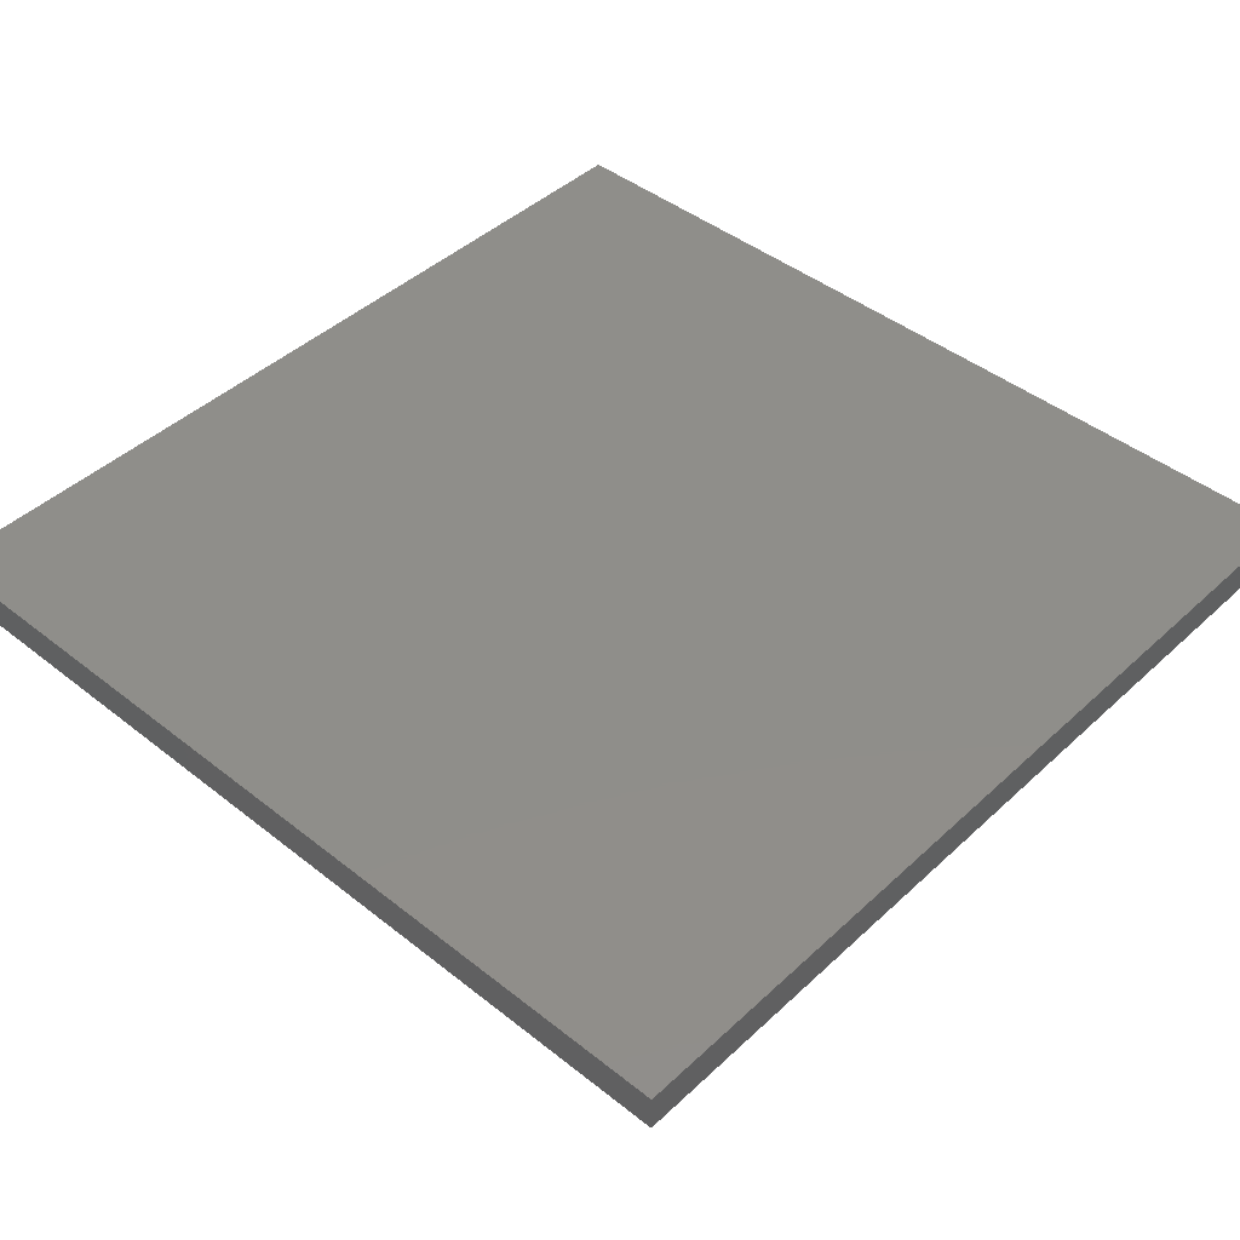
<metadata>
{"format":"stl","ext":"stl","renderer":"f3d","projection":"perspective","resolution":1024,"background":"white","views":[{"elev":44.2,"azim":42.8,"up":"+Y"}]}
</metadata>
<code>
# stl→obj: 384 verts, 760 faces
v 0.2656 0.3906 0.1484
v 0.2122 0.3906 0.1484
v 0.2656 0.3594 0.1484
v 0.2122 0.3594 0.1484
v 0.2122 0.3594 0.405
v 0.2122 0.3906 0.405
v 0.2122 0.3594 0.6562
v 0.2122 0.3906 0.6562
v 0.2656 0.3906 0.6562
v 0.2656 0.3594 0.6562
v -0.2188 0.3594 0.6562
v -0.2188 0.3594 0.405
v -0.2188 0.3594 0.1484
v 0.3984 0.3594 0.75
v -0.3906 0.3594 0.75
v 0.3984 0.3594 0
v -0.2722 0.3594 0.1484
v -0.3906 0.3594 0
v -0.2722 0.3594 0.6562
v -0.2188 0.3906 0.1484
v -0.2722 0.3906 0.1484
v -0.2722 0.3906 0.6562
v -0.2188 0.3906 0.6562
v -0.2188 0.3906 0.405
v -0.3906 0.3672 -0.03906
v -0.3906 0.3926 -0.03906
v 0.3984 0.3672 -0.03906
v 0.3984 0.3926 -0.03906
v 0.3984 0.3926 0.75
v 0.3984 0.3672 0
v -0.3906 0.3672 0
v -0.3906 0.3926 0.75
v 0.3906 0.3594 -0.007812
v 0.3919 0.3595 -0.0325
v 0.3919 0.3595 -0.006571
v 0.3906 0.3594 -0.03125
v 0.3931 0.3598 -0.0337
v 0.3931 0.3598 -0.005364
v 0.3942 0.3603 -0.03484
v 0.3942 0.3603 -0.004218
v 0.3953 0.3609 -0.03591
v 0.3953 0.3609 -0.003156
v 0.3962 0.3617 -0.03685
v 0.3962 0.3617 -0.00221
v 0.397 0.3627 -0.03766
v 0.397 0.3627 -0.001405
v 0.3981 0.365 -0.03875
v 0.3981 0.365 -0.0003152
v -0.3828 0.3594 -0.007812
v -0.3841 0.3595 -0.006567
v -0.3853 0.3598 -0.005364
v -0.3864 0.3603 -0.004218
v -0.3875 0.3609 -0.003156
v -0.3884 0.3617 -0.00221
v -0.3892 0.3627 -0.001405
v -0.3903 0.365 -0.0003152
v -0.3828 0.3594 -0.03125
v -0.3841 0.3595 -0.03249
v -0.3892 0.3627 -0.03766
v -0.3884 0.3617 -0.03685
v -0.3875 0.3609 -0.03591
v -0.3864 0.3603 -0.03484
v -0.3853 0.3598 -0.0337
v -0.3903 0.365 -0.03875
v 0.2807 0.2724 -0.03906
v 0.2855 0.2739 -0.03906
v 0.2905 0.2743 -0.03906
v 0.2954 0.2739 -0.03906
v 0.3002 0.2724 -0.03906
v 0.2763 0.2701 -0.03906
v 0.3046 0.2701 -0.03906
v 0.2725 0.2669 -0.03906
v 0.3084 0.2669 -0.03906
v 0.2693 0.263 -0.03906
v 0.3116 0.263 -0.03906
v 0.267 0.2587 -0.03906
v 0.3139 0.2587 -0.03906
v 0.2655 0.2539 -0.03906
v 0.3154 0.2539 -0.03906
v 0.3139 0.2392 -0.03906
v 0.267 0.2392 -0.03906
v 0.3154 0.244 -0.03906
v 0.2693 0.2348 -0.03906
v 0.3116 0.2348 -0.03906
v 0.2725 0.231 -0.03906
v 0.3084 0.231 -0.03906
v 0.2763 0.2278 -0.03906
v 0.3046 0.2278 -0.03906
v 0.2807 0.2255 -0.03906
v 0.3002 0.2255 -0.03906
v 0.2855 0.224 -0.03906
v 0.2905 0.2235 -0.03906
v 0.2954 0.224 -0.03906
v 0.2655 0.244 -0.03906
v 0.265 0.2489 -0.03906
v 0.3159 0.2489 -0.03906
v 0.3237 0.2489 -0.03125
v 0.3237 0.2489 0
v 0.323 0.2424 -0.03125
v 0.323 0.2424 0
v 0.3212 0.2362 -0.03125
v 0.3212 0.2362 0
v 0.3181 0.2305 -0.03125
v 0.3181 0.2305 0
v 0.314 0.2254 -0.03125
v 0.314 0.2254 0
v 0.3089 0.2213 -0.03125
v 0.3089 0.2213 0
v 0.3032 0.2182 -0.03125
v 0.3032 0.2182 0
v 0.2969 0.2163 -0.03125
v 0.2969 0.2163 0
v 0.2905 0.2157 -0.03125
v 0.2905 0.2157 0
v 0.284 0.2163 -0.03125
v 0.284 0.2163 0
v 0.2777 0.2182 -0.03125
v 0.2777 0.2182 0
v 0.272 0.2213 -0.03125
v 0.272 0.2213 0
v 0.267 0.2254 -0.03125
v 0.267 0.2254 0
v 0.2628 0.2305 -0.03125
v 0.2628 0.2305 0
v 0.2598 0.2362 -0.03125
v 0.2598 0.2362 0
v 0.2579 0.2424 -0.03125
v 0.2579 0.2424 0
v 0.2572 0.2489 -0.03125
v 0.2572 0.2489 0
v 0.2579 0.2554 -0.03125
v 0.2579 0.2554 0
v 0.2598 0.2616 -0.03125
v 0.2598 0.2616 0
v 0.2628 0.2674 -0.03125
v 0.2628 0.2674 0
v 0.267 0.2724 -0.03125
v 0.267 0.2724 0
v 0.272 0.2766 -0.03125
v 0.272 0.2766 0
v 0.2777 0.2796 -0.03125
v 0.2777 0.2796 0
v 0.284 0.2815 -0.03125
v 0.284 0.2815 0
v 0.2905 0.2822 -0.03125
v 0.2905 0.2822 0
v 0.2969 0.2815 -0.03125
v 0.2969 0.2815 0
v 0.3032 0.2796 -0.03125
v 0.3032 0.2796 0
v 0.3089 0.2766 -0.03125
v 0.3089 0.2766 0
v 0.314 0.2724 -0.03125
v 0.314 0.2724 0
v 0.3181 0.2674 -0.03125
v 0.3181 0.2674 0
v 0.3212 0.2616 -0.03125
v 0.3212 0.2616 0
v 0.323 0.2554 -0.03125
v 0.323 0.2554 0
v 0.3235 0.2489 -0.03277
v 0.3229 0.2425 -0.03277
v 0.3231 0.2489 -0.03424
v 0.3225 0.2426 -0.03424
v 0.3224 0.2489 -0.03559
v 0.3218 0.2427 -0.03559
v 0.3214 0.2489 -0.03677
v 0.3208 0.2429 -0.03677
v 0.3202 0.2489 -0.03775
v 0.3196 0.2431 -0.03775
v 0.3189 0.2489 -0.03847
v 0.3183 0.2434 -0.03847
v 0.3174 0.2489 -0.03891
v 0.3169 0.2437 -0.03891
v 0.258 0.2425 -0.03277
v 0.2574 0.2489 -0.03277
v 0.2585 0.2426 -0.03424
v 0.2578 0.2489 -0.03424
v 0.2592 0.2427 -0.03559
v 0.2586 0.2489 -0.03559
v 0.2601 0.2429 -0.03677
v 0.2595 0.2489 -0.03677
v 0.2613 0.2431 -0.03775
v 0.2607 0.2489 -0.03775
v 0.2626 0.2434 -0.03847
v 0.2621 0.2489 -0.03847
v 0.264 0.2437 -0.03891
v 0.2635 0.2489 -0.03891
v 0.2599 0.2363 -0.03277
v 0.2603 0.2364 -0.03424
v 0.261 0.2367 -0.03559
v 0.2619 0.2371 -0.03677
v 0.263 0.2375 -0.03775
v 0.2642 0.2381 -0.03847
v 0.2656 0.2386 -0.03891
v 0.263 0.2306 -0.03277
v 0.2633 0.2308 -0.03424
v 0.2639 0.2312 -0.03559
v 0.2647 0.2317 -0.03677
v 0.2657 0.2324 -0.03775
v 0.2668 0.2332 -0.03847
v 0.2681 0.234 -0.03891
v 0.2671 0.2255 -0.03277
v 0.2674 0.2259 -0.03424
v 0.2679 0.2264 -0.03559
v 0.2686 0.2271 -0.03677
v 0.2694 0.2279 -0.03775
v 0.2704 0.2288 -0.03847
v 0.2714 0.2299 -0.03891
v 0.2721 0.2214 -0.03277
v 0.2723 0.2218 -0.03424
v 0.2727 0.2224 -0.03559
v 0.2733 0.2232 -0.03677
v 0.2739 0.2242 -0.03775
v 0.2747 0.2253 -0.03847
v 0.2755 0.2265 -0.03891
v 0.2778 0.2184 -0.03277
v 0.278 0.2188 -0.03424
v 0.2783 0.2195 -0.03559
v 0.2786 0.2204 -0.03677
v 0.2791 0.2214 -0.03775
v 0.2796 0.2227 -0.03847
v 0.2802 0.224 -0.03891
v 0.284 0.2165 -0.03277
v 0.2841 0.2169 -0.03424
v 0.2842 0.2176 -0.03559
v 0.2844 0.2186 -0.03677
v 0.2847 0.2198 -0.03775
v 0.2849 0.2211 -0.03847
v 0.2852 0.2225 -0.03891
v 0.2905 0.2159 -0.03277
v 0.2905 0.2163 -0.03424
v 0.2905 0.217 -0.03559
v 0.2905 0.218 -0.03677
v 0.2905 0.2192 -0.03775
v 0.2905 0.2205 -0.03847
v 0.2905 0.222 -0.03891
v 0.2969 0.2165 -0.03277
v 0.2968 0.2169 -0.03424
v 0.2967 0.2176 -0.03559
v 0.2965 0.2186 -0.03677
v 0.2963 0.2198 -0.03775
v 0.296 0.2211 -0.03847
v 0.2957 0.2225 -0.03891
v 0.3031 0.2184 -0.03277
v 0.3029 0.2188 -0.03424
v 0.3027 0.2195 -0.03559
v 0.3023 0.2204 -0.03677
v 0.3018 0.2214 -0.03775
v 0.3013 0.2227 -0.03847
v 0.3008 0.224 -0.03891
v 0.3088 0.2214 -0.03277
v 0.3086 0.2218 -0.03424
v 0.3082 0.2224 -0.03559
v 0.3076 0.2232 -0.03677
v 0.307 0.2242 -0.03775
v 0.3062 0.2253 -0.03847
v 0.3054 0.2265 -0.03891
v 0.3138 0.2255 -0.03277
v 0.3135 0.2259 -0.03424
v 0.313 0.2264 -0.03559
v 0.3123 0.2271 -0.03677
v 0.3115 0.2279 -0.03775
v 0.3105 0.2288 -0.03847
v 0.3095 0.2299 -0.03891
v 0.318 0.2306 -0.03277
v 0.3176 0.2308 -0.03424
v 0.317 0.2312 -0.03559
v 0.3162 0.2317 -0.03677
v 0.3152 0.2324 -0.03775
v 0.3141 0.2332 -0.03847
v 0.3129 0.234 -0.03891
v 0.321 0.2363 -0.03277
v 0.3206 0.2364 -0.03424
v 0.3199 0.2367 -0.03559
v 0.319 0.2371 -0.03677
v 0.3179 0.2375 -0.03775
v 0.3167 0.2381 -0.03847
v 0.3153 0.2386 -0.03891
v 0.258 0.2554 -0.03277
v 0.2585 0.2553 -0.03424
v 0.2592 0.2552 -0.03559
v 0.2601 0.255 -0.03677
v 0.2613 0.2547 -0.03775
v 0.2626 0.2545 -0.03847
v 0.264 0.2542 -0.03891
v 0.3229 0.2554 -0.03277
v 0.3225 0.2553 -0.03424
v 0.3218 0.2552 -0.03559
v 0.3208 0.255 -0.03677
v 0.3196 0.2547 -0.03775
v 0.3183 0.2545 -0.03847
v 0.3169 0.2542 -0.03891
v 0.321 0.2616 -0.03277
v 0.3206 0.2614 -0.03424
v 0.3199 0.2611 -0.03559
v 0.319 0.2608 -0.03677
v 0.3179 0.2603 -0.03775
v 0.3167 0.2598 -0.03847
v 0.3153 0.2592 -0.03891
v 0.318 0.2673 -0.03277
v 0.3176 0.2671 -0.03424
v 0.317 0.2667 -0.03559
v 0.3162 0.2661 -0.03677
v 0.3152 0.2655 -0.03775
v 0.3141 0.2647 -0.03847
v 0.3129 0.2639 -0.03891
v 0.3138 0.2723 -0.03277
v 0.3135 0.272 -0.03424
v 0.313 0.2715 -0.03559
v 0.3123 0.2708 -0.03677
v 0.3115 0.27 -0.03775
v 0.3105 0.269 -0.03847
v 0.3095 0.268 -0.03891
v 0.3088 0.2764 -0.03277
v 0.3086 0.2761 -0.03424
v 0.3082 0.2755 -0.03559
v 0.3076 0.2747 -0.03677
v 0.307 0.2737 -0.03775
v 0.3062 0.2725 -0.03847
v 0.3054 0.2713 -0.03891
v 0.3031 0.2795 -0.03277
v 0.3029 0.2791 -0.03424
v 0.3027 0.2784 -0.03559
v 0.3023 0.2775 -0.03677
v 0.3018 0.2764 -0.03775
v 0.3013 0.2752 -0.03847
v 0.3008 0.2738 -0.03891
v 0.2969 0.2814 -0.03277
v 0.2968 0.2809 -0.03424
v 0.2967 0.2802 -0.03559
v 0.2965 0.2793 -0.03677
v 0.2963 0.2781 -0.03775
v 0.296 0.2768 -0.03847
v 0.2957 0.2753 -0.03891
v 0.2905 0.282 -0.03277
v 0.2905 0.2816 -0.03424
v 0.2905 0.2808 -0.03559
v 0.2905 0.2799 -0.03677
v 0.2905 0.2787 -0.03775
v 0.2905 0.2773 -0.03847
v 0.2905 0.2759 -0.03891
v 0.284 0.2814 -0.03277
v 0.2841 0.2809 -0.03424
v 0.2842 0.2802 -0.03559
v 0.2844 0.2793 -0.03677
v 0.2847 0.2781 -0.03775
v 0.2849 0.2768 -0.03847
v 0.2852 0.2753 -0.03891
v 0.2778 0.2795 -0.03277
v 0.278 0.2791 -0.03424
v 0.2783 0.2784 -0.03559
v 0.2786 0.2775 -0.03677
v 0.2791 0.2764 -0.03775
v 0.2796 0.2752 -0.03847
v 0.2802 0.2738 -0.03891
v 0.2721 0.2764 -0.03277
v 0.2723 0.2761 -0.03424
v 0.2727 0.2755 -0.03559
v 0.2733 0.2747 -0.03677
v 0.2739 0.2737 -0.03775
v 0.2747 0.2725 -0.03847
v 0.2755 0.2713 -0.03891
v 0.2671 0.2723 -0.03277
v 0.2674 0.272 -0.03424
v 0.2679 0.2715 -0.03559
v 0.2686 0.2708 -0.03677
v 0.2694 0.27 -0.03775
v 0.2704 0.269 -0.03847
v 0.2714 0.268 -0.03891
v 0.263 0.2673 -0.03277
v 0.2633 0.2671 -0.03424
v 0.2639 0.2667 -0.03559
v 0.2647 0.2661 -0.03677
v 0.2657 0.2655 -0.03775
v 0.2668 0.2647 -0.03847
v 0.2681 0.2639 -0.03891
v 0.2599 0.2616 -0.03277
v 0.2603 0.2614 -0.03424
v 0.261 0.2611 -0.03559
v 0.2619 0.2608 -0.03677
v 0.263 0.2603 -0.03775
v 0.2642 0.2598 -0.03847
v 0.2656 0.2592 -0.03891
f 1 2 3
f 3 2 4
f 4 2 5
f 5 2 6
f 5 6 7
f 7 6 8
f 8 9 7
f 7 9 10
f 10 9 3
f 3 9 1
f 5 7 11
f 5 11 12
f 5 12 13
f 5 13 4
f 14 15 11
f 14 11 7
f 14 7 10
f 14 10 3
f 14 3 16
f 16 3 4
f 16 4 13
f 16 13 17
f 16 17 18
f 18 17 15
f 15 17 19
f 15 19 11
f 2 1 6
f 6 1 9
f 6 9 8
f 20 21 13
f 13 21 17
f 17 21 19
f 19 21 22
f 22 23 19
f 19 23 11
f 11 23 12
f 12 23 24
f 12 24 13
f 13 24 20
f 20 24 21
f 21 24 23
f 21 23 22
f 25 26 27
f 27 26 28
f 29 30 28
f 30 27 28
f 30 29 16
f 29 14 16
f 25 31 26
f 31 32 26
f 31 18 32
f 18 15 32
f 28 26 29
f 29 26 32
f 15 14 32
f 32 14 29
f 18 31 16
f 16 31 30
f 33 34 35
f 33 36 34
f 34 37 35
f 35 37 38
f 37 39 38
f 38 39 40
f 39 41 40
f 40 41 42
f 41 43 42
f 42 43 44
f 43 45 44
f 44 45 46
f 45 47 46
f 27 30 47
f 47 30 48
f 47 48 46
f 49 35 50
f 49 33 35
f 35 38 50
f 50 38 51
f 38 40 51
f 51 40 52
f 40 42 52
f 52 42 53
f 42 44 53
f 53 44 54
f 44 46 54
f 54 46 55
f 46 48 55
f 30 31 48
f 48 31 56
f 48 56 55
f 57 50 58
f 57 49 50
f 56 59 55
f 59 60 55
f 55 60 54
f 60 61 54
f 54 61 53
f 61 62 53
f 53 62 52
f 62 63 52
f 52 63 51
f 63 58 51
f 51 58 50
f 31 25 56
f 56 25 64
f 56 64 59
f 65 66 67
f 65 67 68
f 69 65 68
f 70 65 69
f 71 70 69
f 72 70 71
f 73 72 71
f 74 72 73
f 75 74 73
f 76 74 75
f 77 76 75
f 78 76 77
f 79 78 77
f 80 81 82
f 83 81 80
f 84 83 80
f 85 83 84
f 86 85 84
f 87 85 86
f 88 87 86
f 89 87 88
f 90 89 88
f 91 89 90
f 92 91 90
f 93 92 90
f 81 94 82
f 82 94 95
f 82 95 96
f 96 95 78
f 96 78 79
f 97 98 99
f 99 98 100
f 99 100 101
f 101 100 102
f 101 102 103
f 103 102 104
f 103 104 105
f 105 104 106
f 105 106 107
f 107 106 108
f 107 108 109
f 109 108 110
f 109 110 111
f 111 110 112
f 111 112 113
f 113 112 114
f 113 114 115
f 115 114 116
f 115 116 117
f 117 116 118
f 117 118 119
f 119 118 120
f 119 120 121
f 121 120 122
f 121 122 123
f 123 122 124
f 123 124 125
f 125 124 126
f 125 126 127
f 127 126 128
f 127 128 129
f 129 128 130
f 129 130 131
f 131 130 132
f 131 132 133
f 133 132 134
f 133 134 135
f 135 134 136
f 135 136 137
f 137 136 138
f 137 138 139
f 139 138 140
f 139 140 141
f 141 140 142
f 141 142 143
f 143 142 144
f 143 144 145
f 145 144 146
f 145 146 147
f 147 146 148
f 147 148 149
f 149 148 150
f 149 150 151
f 151 150 152
f 151 152 153
f 153 152 154
f 153 154 155
f 155 154 156
f 155 156 157
f 157 156 158
f 157 158 159
f 159 158 160
f 159 160 97
f 97 160 98
f 97 99 161
f 161 99 162
f 161 162 163
f 163 162 164
f 163 164 165
f 165 164 166
f 165 166 167
f 167 166 168
f 167 168 169
f 169 168 170
f 169 170 171
f 171 170 172
f 171 172 173
f 173 172 174
f 173 174 96
f 96 174 82
f 127 129 175
f 175 129 176
f 175 176 177
f 177 176 178
f 177 178 179
f 179 178 180
f 179 180 181
f 181 180 182
f 181 182 183
f 183 182 184
f 183 184 185
f 185 184 186
f 185 186 187
f 187 186 188
f 187 188 94
f 94 188 95
f 125 127 189
f 189 127 175
f 189 175 190
f 190 175 177
f 190 177 191
f 191 177 179
f 191 179 192
f 192 179 181
f 192 181 193
f 193 181 183
f 193 183 194
f 194 183 185
f 194 185 195
f 195 185 187
f 195 187 81
f 81 187 94
f 123 125 196
f 196 125 189
f 196 189 197
f 197 189 190
f 197 190 198
f 198 190 191
f 198 191 199
f 199 191 192
f 199 192 200
f 200 192 193
f 200 193 201
f 201 193 194
f 201 194 202
f 202 194 195
f 202 195 83
f 83 195 81
f 121 123 203
f 203 123 196
f 203 196 204
f 204 196 197
f 204 197 205
f 205 197 198
f 205 198 206
f 206 198 199
f 206 199 207
f 207 199 200
f 207 200 208
f 208 200 201
f 208 201 209
f 209 201 202
f 209 202 85
f 85 202 83
f 119 121 210
f 210 121 203
f 210 203 211
f 211 203 204
f 211 204 212
f 212 204 205
f 212 205 213
f 213 205 206
f 213 206 214
f 214 206 207
f 214 207 215
f 215 207 208
f 215 208 216
f 216 208 209
f 216 209 87
f 87 209 85
f 117 119 217
f 217 119 210
f 217 210 218
f 218 210 211
f 218 211 219
f 219 211 212
f 219 212 220
f 220 212 213
f 220 213 221
f 221 213 214
f 221 214 222
f 222 214 215
f 222 215 223
f 223 215 216
f 223 216 89
f 89 216 87
f 115 117 224
f 224 117 217
f 224 217 225
f 225 217 218
f 225 218 226
f 226 218 219
f 226 219 227
f 227 219 220
f 227 220 228
f 228 220 221
f 228 221 229
f 229 221 222
f 229 222 230
f 230 222 223
f 230 223 91
f 91 223 89
f 113 115 231
f 231 115 224
f 231 224 232
f 232 224 225
f 232 225 233
f 233 225 226
f 233 226 234
f 234 226 227
f 234 227 235
f 235 227 228
f 235 228 236
f 236 228 229
f 236 229 237
f 237 229 230
f 237 230 92
f 92 230 91
f 111 113 238
f 238 113 231
f 238 231 239
f 239 231 232
f 239 232 240
f 240 232 233
f 240 233 241
f 241 233 234
f 241 234 242
f 242 234 235
f 242 235 243
f 243 235 236
f 243 236 244
f 244 236 237
f 244 237 93
f 93 237 92
f 109 111 245
f 245 111 238
f 245 238 246
f 246 238 239
f 246 239 247
f 247 239 240
f 247 240 248
f 248 240 241
f 248 241 249
f 249 241 242
f 249 242 250
f 250 242 243
f 250 243 251
f 251 243 244
f 251 244 90
f 90 244 93
f 107 109 252
f 252 109 245
f 252 245 253
f 253 245 246
f 253 246 254
f 254 246 247
f 254 247 255
f 255 247 248
f 255 248 256
f 256 248 249
f 256 249 257
f 257 249 250
f 257 250 258
f 258 250 251
f 258 251 88
f 88 251 90
f 105 107 259
f 259 107 252
f 259 252 260
f 260 252 253
f 260 253 261
f 261 253 254
f 261 254 262
f 262 254 255
f 262 255 263
f 263 255 256
f 263 256 264
f 264 256 257
f 264 257 265
f 265 257 258
f 265 258 86
f 86 258 88
f 103 105 266
f 266 105 259
f 266 259 267
f 267 259 260
f 267 260 268
f 268 260 261
f 268 261 269
f 269 261 262
f 269 262 270
f 270 262 263
f 270 263 271
f 271 263 264
f 271 264 272
f 272 264 265
f 272 265 84
f 84 265 86
f 101 103 273
f 273 103 266
f 273 266 274
f 274 266 267
f 274 267 275
f 275 267 268
f 275 268 276
f 276 268 269
f 276 269 277
f 277 269 270
f 277 270 278
f 278 270 271
f 278 271 279
f 279 271 272
f 279 272 80
f 80 272 84
f 99 101 162
f 162 101 273
f 162 273 164
f 164 273 274
f 164 274 166
f 166 274 275
f 166 275 168
f 168 275 276
f 168 276 170
f 170 276 277
f 170 277 172
f 172 277 278
f 172 278 174
f 174 278 279
f 174 279 82
f 82 279 80
f 129 131 176
f 176 131 280
f 176 280 178
f 178 280 281
f 178 281 180
f 180 281 282
f 180 282 182
f 182 282 283
f 182 283 184
f 184 283 284
f 184 284 186
f 186 284 285
f 186 285 188
f 188 285 286
f 188 286 95
f 95 286 78
f 159 97 287
f 287 97 161
f 287 161 288
f 288 161 163
f 288 163 289
f 289 163 165
f 289 165 290
f 290 165 167
f 290 167 291
f 291 167 169
f 291 169 292
f 292 169 171
f 292 171 293
f 293 171 173
f 293 173 79
f 79 173 96
f 157 159 294
f 294 159 287
f 294 287 295
f 295 287 288
f 295 288 296
f 296 288 289
f 296 289 297
f 297 289 290
f 297 290 298
f 298 290 291
f 298 291 299
f 299 291 292
f 299 292 300
f 300 292 293
f 300 293 77
f 77 293 79
f 155 157 301
f 301 157 294
f 301 294 302
f 302 294 295
f 302 295 303
f 303 295 296
f 303 296 304
f 304 296 297
f 304 297 305
f 305 297 298
f 305 298 306
f 306 298 299
f 306 299 307
f 307 299 300
f 307 300 75
f 75 300 77
f 153 155 308
f 308 155 301
f 308 301 309
f 309 301 302
f 309 302 310
f 310 302 303
f 310 303 311
f 311 303 304
f 311 304 312
f 312 304 305
f 312 305 313
f 313 305 306
f 313 306 314
f 314 306 307
f 314 307 73
f 73 307 75
f 151 153 315
f 315 153 308
f 315 308 316
f 316 308 309
f 316 309 317
f 317 309 310
f 317 310 318
f 318 310 311
f 318 311 319
f 319 311 312
f 319 312 320
f 320 312 313
f 320 313 321
f 321 313 314
f 321 314 71
f 71 314 73
f 149 151 322
f 322 151 315
f 322 315 323
f 323 315 316
f 323 316 324
f 324 316 317
f 324 317 325
f 325 317 318
f 325 318 326
f 326 318 319
f 326 319 327
f 327 319 320
f 327 320 328
f 328 320 321
f 328 321 69
f 69 321 71
f 147 149 329
f 329 149 322
f 329 322 330
f 330 322 323
f 330 323 331
f 331 323 324
f 331 324 332
f 332 324 325
f 332 325 333
f 333 325 326
f 333 326 334
f 334 326 327
f 334 327 335
f 335 327 328
f 335 328 68
f 68 328 69
f 145 147 336
f 336 147 329
f 336 329 337
f 337 329 330
f 337 330 338
f 338 330 331
f 338 331 339
f 339 331 332
f 339 332 340
f 340 332 333
f 340 333 341
f 341 333 334
f 341 334 342
f 342 334 335
f 342 335 67
f 67 335 68
f 143 145 343
f 343 145 336
f 343 336 344
f 344 336 337
f 344 337 345
f 345 337 338
f 345 338 346
f 346 338 339
f 346 339 347
f 347 339 340
f 347 340 348
f 348 340 341
f 348 341 349
f 349 341 342
f 349 342 66
f 66 342 67
f 141 143 350
f 350 143 343
f 350 343 351
f 351 343 344
f 351 344 352
f 352 344 345
f 352 345 353
f 353 345 346
f 353 346 354
f 354 346 347
f 354 347 355
f 355 347 348
f 355 348 356
f 356 348 349
f 356 349 65
f 65 349 66
f 139 141 357
f 357 141 350
f 357 350 358
f 358 350 351
f 358 351 359
f 359 351 352
f 359 352 360
f 360 352 353
f 360 353 361
f 361 353 354
f 361 354 362
f 362 354 355
f 362 355 363
f 363 355 356
f 363 356 70
f 70 356 65
f 137 139 364
f 364 139 357
f 364 357 365
f 365 357 358
f 365 358 366
f 366 358 359
f 366 359 367
f 367 359 360
f 367 360 368
f 368 360 361
f 368 361 369
f 369 361 362
f 369 362 370
f 370 362 363
f 370 363 72
f 72 363 70
f 135 137 371
f 371 137 364
f 371 364 372
f 372 364 365
f 372 365 373
f 373 365 366
f 373 366 374
f 374 366 367
f 374 367 375
f 375 367 368
f 375 368 376
f 376 368 369
f 376 369 377
f 377 369 370
f 377 370 74
f 74 370 72
f 133 135 378
f 378 135 371
f 378 371 379
f 379 371 372
f 379 372 380
f 380 372 373
f 380 373 381
f 381 373 374
f 381 374 382
f 382 374 375
f 382 375 383
f 383 375 376
f 383 376 384
f 384 376 377
f 384 377 76
f 76 377 74
f 131 133 280
f 280 133 378
f 280 378 281
f 281 378 379
f 281 379 282
f 282 379 380
f 282 380 283
f 283 380 381
f 283 381 284
f 284 381 382
f 284 382 285
f 285 382 383
f 285 383 286
f 286 383 384
f 286 384 78
f 78 384 76
f 146 144 142
f 148 146 142
f 148 142 150
f 150 142 140
f 150 140 152
f 152 140 138
f 152 138 154
f 154 138 136
f 154 136 156
f 156 136 134
f 156 134 158
f 158 134 132
f 158 132 160
f 100 126 102
f 102 126 124
f 102 124 104
f 104 124 122
f 104 122 106
f 106 122 120
f 106 120 108
f 108 120 118
f 108 118 110
f 110 118 116
f 110 116 114
f 110 114 112
f 160 132 98
f 98 132 130
f 98 130 100
f 100 130 128
f 100 128 126
f 57 36 49
f 49 36 33
f 36 58 34
f 36 57 58
f 64 45 59
f 45 43 59
f 59 43 60
f 43 41 60
f 60 41 61
f 41 39 61
f 61 39 62
f 39 37 62
f 62 37 63
f 37 34 63
f 63 34 58
f 25 27 64
f 64 27 47
f 64 47 45

</code>
